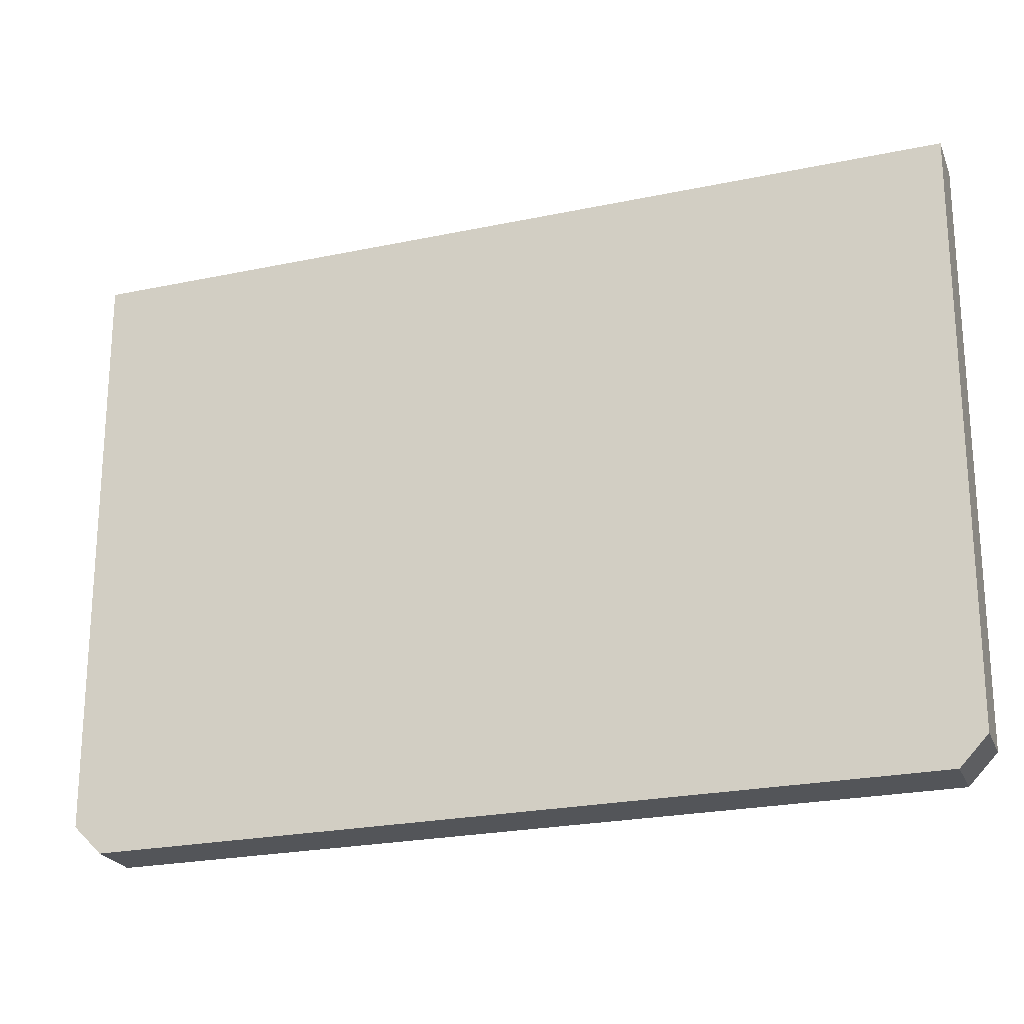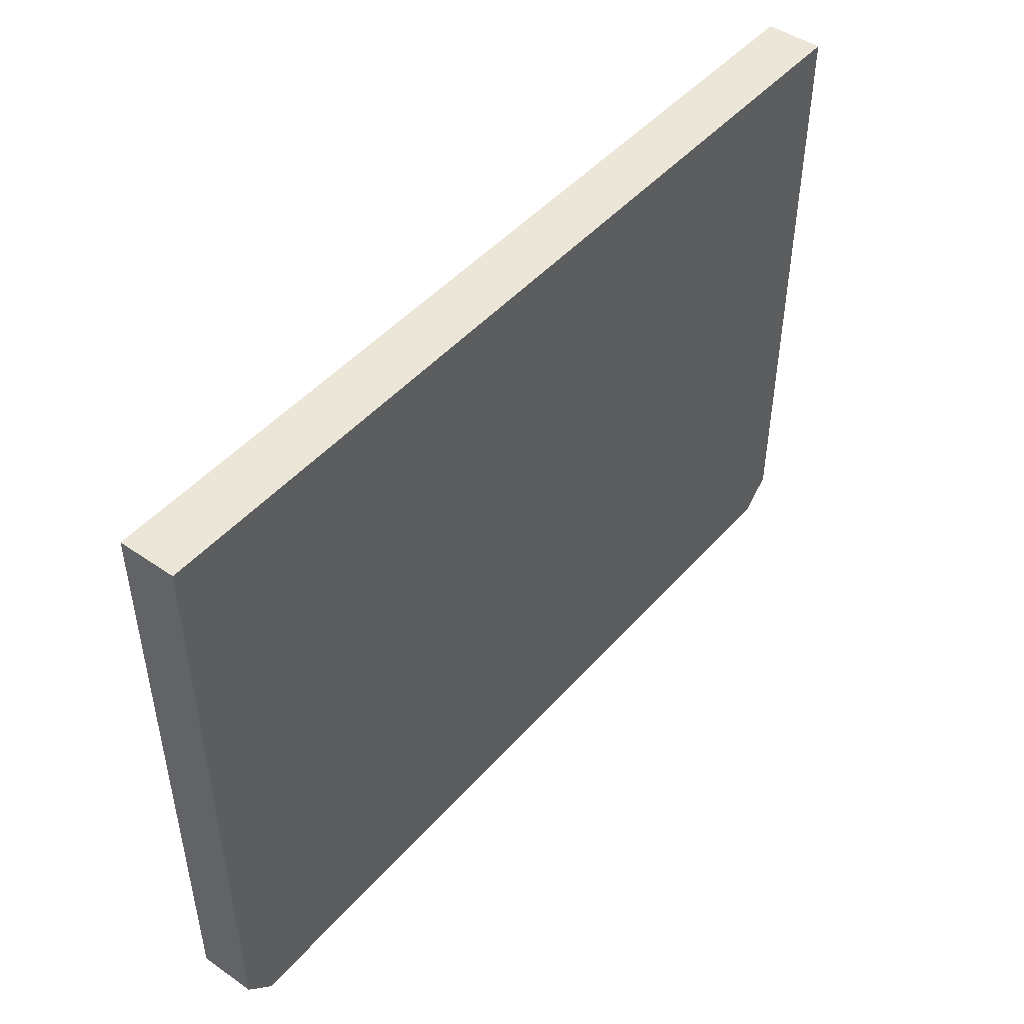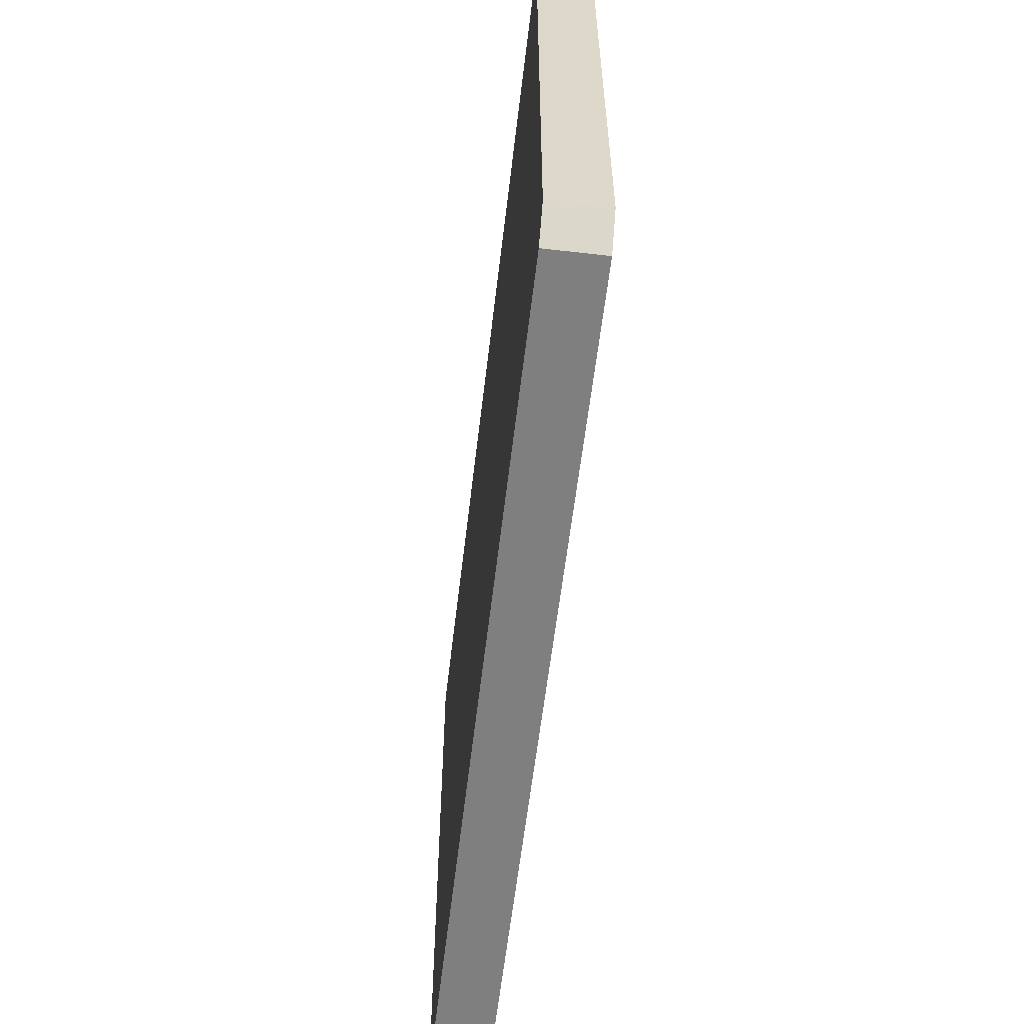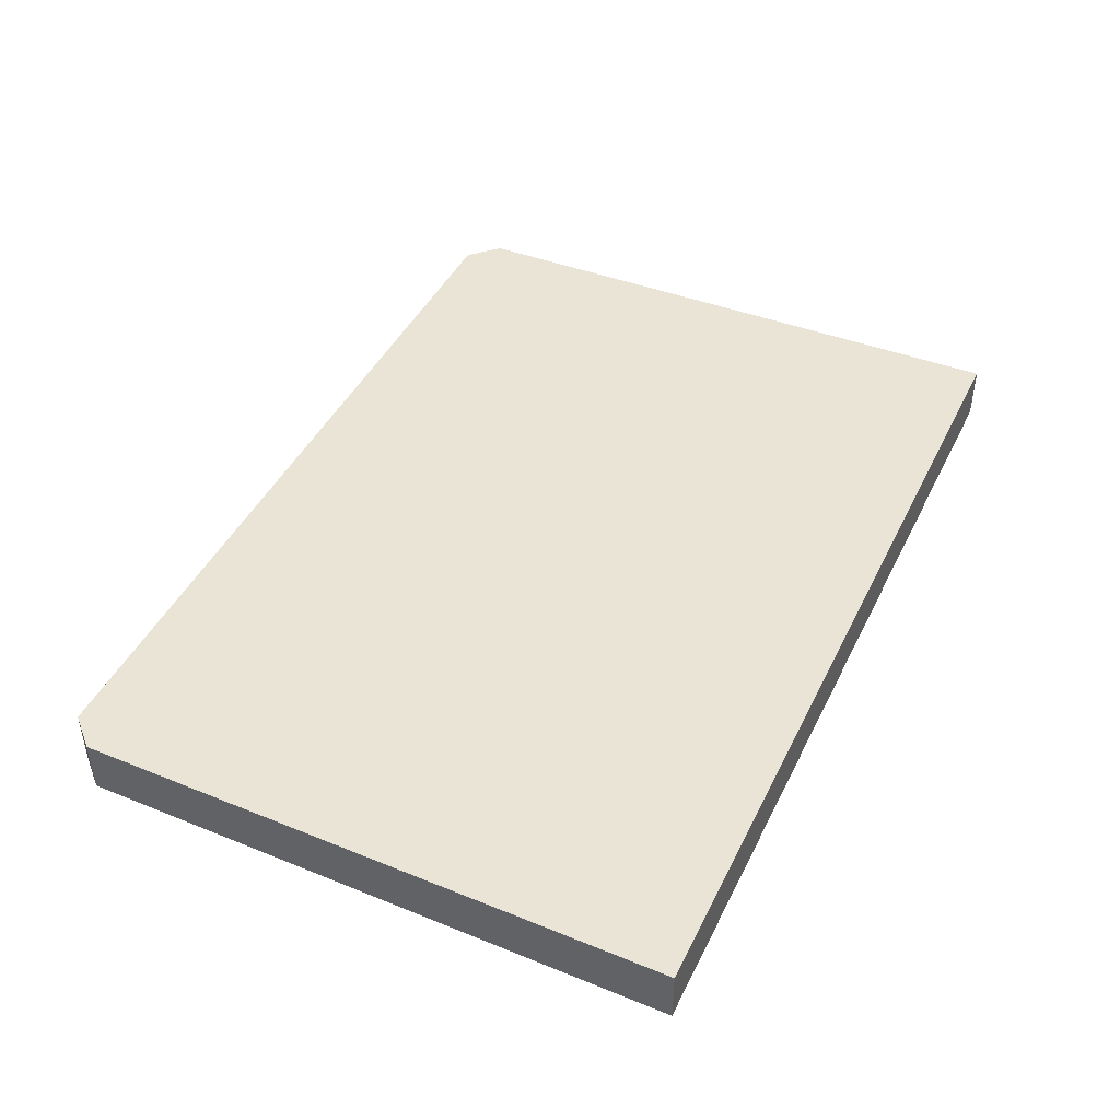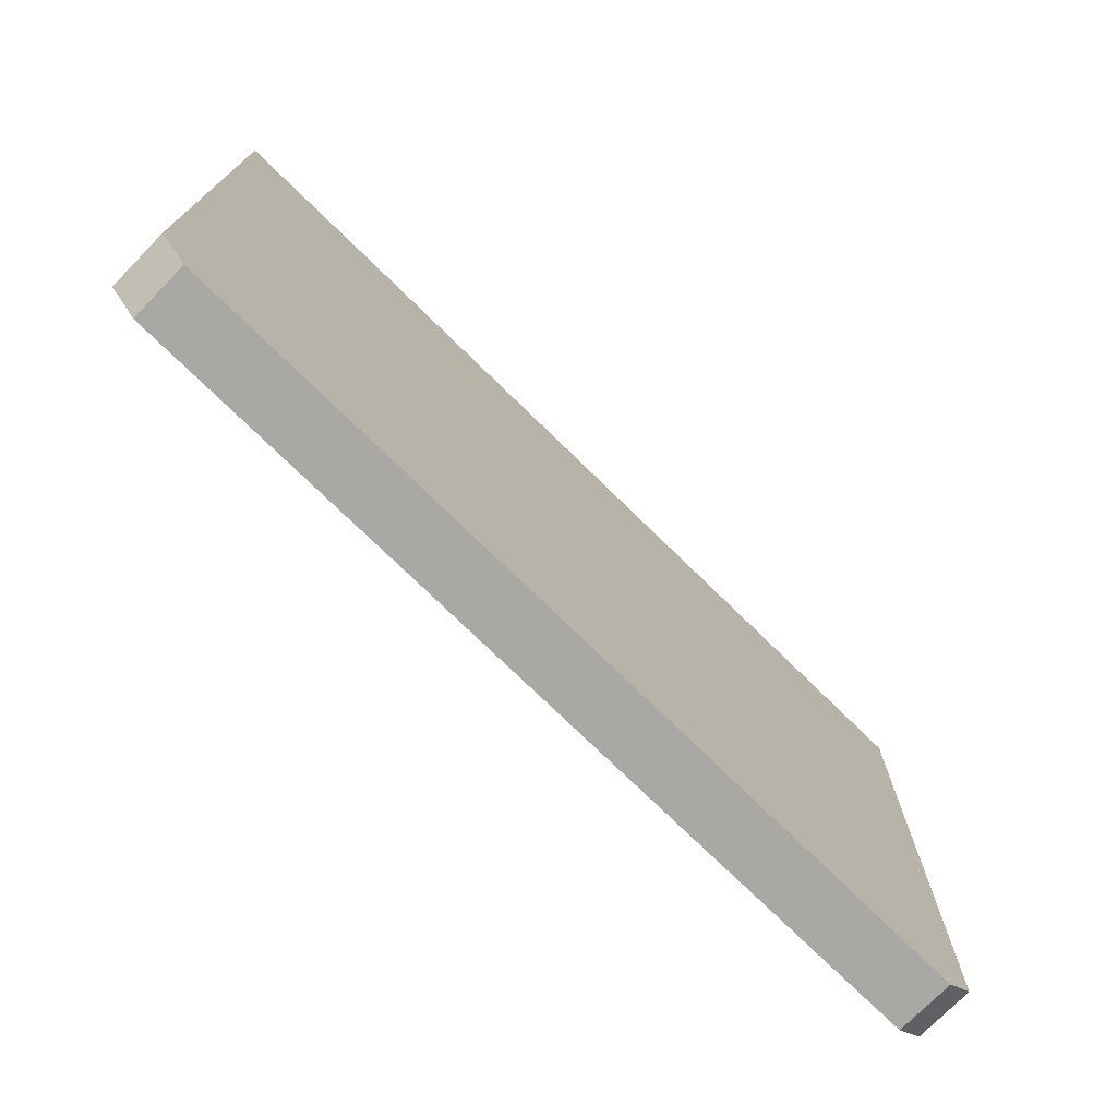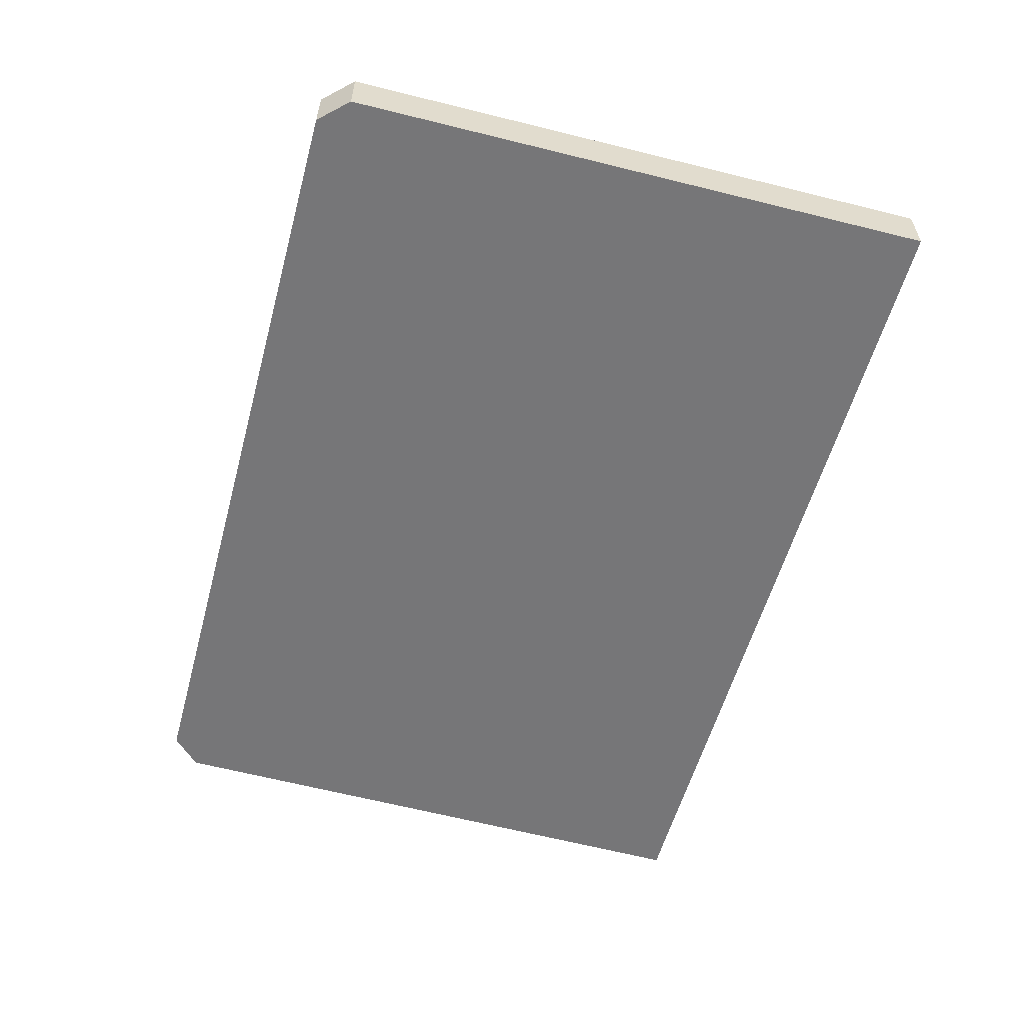
<metadata>
{"format":"obj","ext":"obj","renderer":"f3d","projection":"perspective","resolution":1024,"background":"white","views":[{"elev":-24.3,"azim":19.0,"up":"+Y"},{"elev":46.2,"azim":128.5,"up":"+Y"},{"elev":-59.8,"azim":83.3,"up":"+Y"},{"elev":43.9,"azim":114.8,"up":"+Z"},{"elev":-74.8,"azim":135.6,"up":"+Y"},{"elev":-56.9,"azim":74.8,"up":"+Z"}]}
</metadata>
<code>
v 0.3208 -0.4938 0.02181
v 0.3423 -0.4713 -0.02181
v 0.3478 -0.007576 0.02181
v -0.3478 -0.007576 0.02181
v -0.3196 -0.4943 -0.02181
v 0.3478 -0.007576 -0.02181
v 0.3423 -0.4713 0.02181
v 0.3208 -0.4938 -0.02181
v -0.3196 -0.4943 0.02181
v -0.3478 -0.007576 -0.02181
v -0.3421 -0.4718 -0.02181
v -0.3421 -0.4718 0.02181
f 1 3 4
f 6 3 2
f 6 4 3
f 6 2 5
f 7 1 2
f 7 2 3
f 7 3 1
f 8 5 2
f 8 2 1
f 8 1 5
f 9 5 1
f 9 1 4
f 10 6 5
f 10 4 6
f 11 5 9
f 11 10 5
f 11 4 10
f 12 11 9
f 12 9 4
f 12 4 11

</code>
